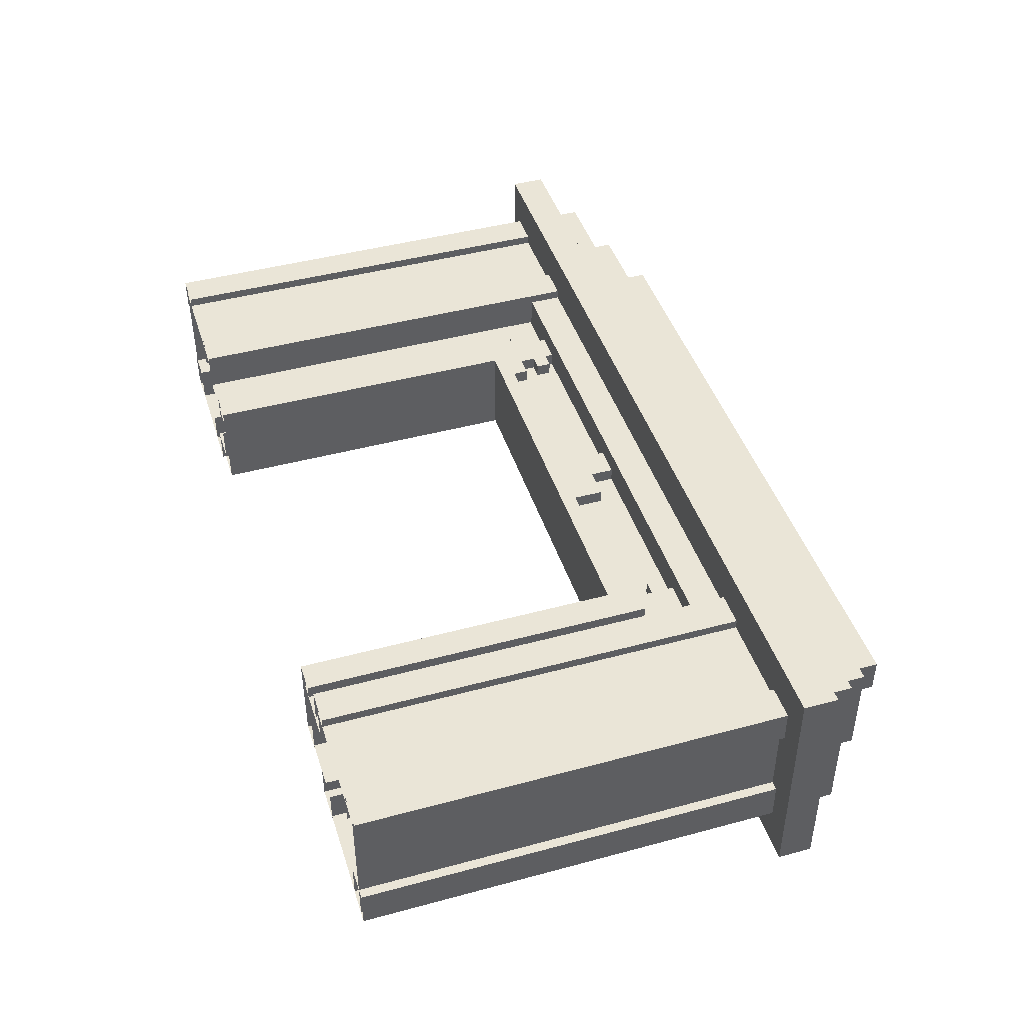
<metadata>
{"format":"obj","ext":"obj","renderer":"f3d","projection":"perspective","resolution":1024,"background":"white","views":[{"elev":44.3,"azim":72.5,"up":"+Z"}]}
</metadata>
<code>
g fort_temple_gate_mesh
v -5.355 5.894 0.6666
v -5.355 -2.76e-07 0.6666
v -5.83 -2.76e-07 0.6666
v -5.83 5.894 0.6666
v -5.355 5.894 0.1976
v -5.355 -1.67e-06 0.1976
v -5.355 -2.76e-07 0.6666
v -5.355 5.894 0.6666
v -5.83 5.894 0.6666
v -5.83 -2.76e-07 0.6666
v -5.83 -1.67e-06 0.1976
v -5.83 5.894 0.1976
v 5.835 1.817e-07 0.6666
v 5.835 5.894 0.6666
v 5.835 5.894 0.1976
v 5.835 -1.212e-06 0.1976
v 5.835 5.894 0.6666
v 5.835 1.817e-07 0.6666
v 5.36 1.054e-07 0.6666
v 5.36 5.894 0.6666
v 5.36 5.894 0.6666
v 5.36 1.054e-07 0.6666
v 5.36 -1.288e-06 0.1976
v 5.36 5.894 0.1976
v -3.742 5.894 0.6666
v -3.742 -1.997e-07 0.6666
v -4.217 -2.76e-07 0.6666
v -4.217 5.894 0.6666
v -3.742 5.894 0.6666
v -3.742 5.894 0.1976
v -3.742 -1.594e-06 0.1976
v -3.742 -1.997e-07 0.6666
v -4.217 5.894 0.6666
v -4.217 -2.76e-07 0.6666
v -4.217 -1.67e-06 0.1976
v -4.217 5.894 0.1976
v 4.064 5.894 0.6666
v 4.064 1.054e-07 0.6666
v 3.588 2.914e-08 0.6666
v 3.588 5.894 0.6666
v 3.588 5.894 0.6666
v 3.588 2.914e-08 0.6666
v 3.588 -1.365e-06 0.1976
v 3.588 5.894 0.1976
v 4.064 5.894 0.6666
v 4.064 5.894 0.1976
v 4.064 -1.288e-06 0.1976
v 4.064 1.054e-07 0.6666
v -3.212 4.916 0.2538
v -3.212 4.916 -0.3058
v -2.391 4.916 -0.3058
v -2.391 4.916 0.2538
v -2.391 4.71 -0.3058
v -2.391 4.71 0.2538
v -2.391 4.916 0.2538
v -2.391 4.916 -0.3058
v -2.391 4.71 0.2538
v -3.212 4.503 0.2538
v -3.212 4.916 0.2538
v -2.391 4.916 0.2538
v 3.112 4.503 0.2539
v 2.29 4.71 0.2539
v 3.112 4.916 0.2538
v 2.29 4.916 0.2539
v -3.212 4.503 0.2538
v -3.212 4.503 -0.3058
v -3.212 4.916 -0.3058
v -3.212 4.916 0.2538
v -0.5834 5.123 -0.3058
v 0.6553 5.123 -0.3058
v 0.6553 5.123 0.2539
v -0.5834 5.123 0.2539
v -0.1705 5.536 -0.3058
v 0.2424 5.536 -0.3058
v 0.2424 5.536 0.2538
v -0.1705 5.536 0.2538
v -0.5834 4.71 -0.3058
v -0.5834 5.123 -0.3058
v -0.5834 5.123 0.2539
v -0.5834 4.71 0.2539
v 0.6553 4.71 0.2539
v -0.5834 4.71 0.2539
v -0.5834 5.123 0.2539
v 0.6553 5.123 0.2539
v 0.6553 4.71 0.2539
v 0.6553 5.123 0.2539
v 0.6553 5.123 -0.3058
v 0.6553 4.71 -0.3058
v -0.1705 5.123 -0.3058
v -0.1705 5.536 -0.3058
v -0.1705 5.536 0.2538
v -0.1705 5.123 0.2539
v -0.1705 5.123 0.2539
v -0.1705 5.536 0.2538
v 0.2424 5.536 0.2538
v 0.2424 5.123 0.2539
v 0.2424 5.123 0.2539
v 0.2424 5.536 0.2538
v 0.2424 5.536 -0.3058
v 0.2424 5.123 -0.3058
v -3.275 4.916 0.2539
v -3.275 4.916 -0.3058
v -3.275 5.329 -0.3058
v -3.275 5.329 0.2539
v -3.069 4.916 0.2539
v -3.212 4.916 -0.3058
v -3.275 4.916 -0.3058
v -3.275 4.916 0.2539
v -3.069 5.329 -0.3058
v -3.069 5.329 0.2539
v -3.275 5.329 0.2539
v -3.275 5.329 -0.3058
v -3.275 4.916 0.2539
v -3.275 5.329 0.2539
v -3.069 5.329 0.2539
v -3.069 4.916 0.2539
v -2.66 5.536 -0.3058
v -2.66 5.536 0.2538
v -3.069 5.536 0.2538
v -3.069 5.536 -0.3058
v -2.66 4.916 0.2539
v -3.069 4.916 0.2539
v -3.069 5.536 0.2538
v -2.66 5.536 0.2538
v -2.66 4.916 -0.3058
v -2.66 4.916 0.2539
v -2.66 5.536 0.2538
v -2.66 5.536 -0.3058
v -3.069 4.916 0.2539
v -3.212 4.916 -0.3058
v -3.069 5.536 -0.3058
v -3.069 5.536 0.2538
v -2.454 5.123 -0.3058
v -2.454 5.123 0.2539
v -2.454 5.329 0.2539
v -2.454 5.329 -0.3058
v -2.66 5.123 -0.3058
v -2.66 5.123 0.2539
v -2.454 5.123 0.2539
v -2.454 5.123 -0.3058
v -2.66 5.123 0.2539
v -2.66 5.329 0.2539
v -2.454 5.329 0.2539
v -2.454 5.123 0.2539
v -2.66 5.329 0.2539
v -2.66 5.329 -0.3058
v -2.454 5.329 -0.3058
v -2.454 5.329 0.2539
v 3.112 4.916 0.2538
v 2.29 4.916 0.2539
v 2.29 4.916 -0.3058
v 3.112 4.916 -0.3058
v 2.29 4.71 0.2539
v -2.391 4.71 0.2538
v -2.391 4.71 -0.3058
v 2.29 4.71 -0.3058
v 2.29 4.71 -0.3058
v 2.29 4.916 -0.3058
v 2.29 4.916 0.2539
v 2.29 4.71 0.2539
v 3.112 4.503 0.2539
v 3.112 4.916 0.2538
v 3.112 4.916 -0.3058
v 3.112 4.503 -0.3058
v 3.461 4.916 0.2538
v 3.461 5.329 0.2538
v 3.461 5.329 -0.3058
v 3.461 4.916 -0.3058
v 3.255 4.916 0.2538
v 3.461 4.916 0.2538
v 3.461 4.916 -0.3058
v 3.112 4.916 -0.3058
v 3.255 5.329 -0.3058
v 3.461 5.329 -0.3058
v 3.461 5.329 0.2538
v 3.255 5.329 0.2538
v 3.461 4.916 0.2538
v 3.255 4.916 0.2538
v 3.255 5.329 0.2538
v 3.461 5.329 0.2538
v 2.846 5.536 -0.3058
v 3.255 5.536 -0.3058
v 3.255 5.536 0.2538
v 2.846 5.536 0.2538
v 2.846 4.916 0.2539
v 2.846 5.536 0.2538
v 3.255 5.536 0.2538
v 3.255 4.916 0.2538
v 2.846 4.916 -0.3058
v 2.846 5.536 -0.3058
v 2.846 5.536 0.2538
v 2.846 4.916 0.2539
v 3.255 4.916 0.2538
v 3.255 5.536 0.2538
v 3.255 5.536 -0.3058
v 3.112 4.916 -0.3058
v 2.64 5.123 -0.3058
v 2.64 5.329 -0.3058
v 2.64 5.329 0.2539
v 2.64 5.123 0.2539
v 2.846 5.123 -0.3058
v 2.64 5.123 -0.3058
v 2.64 5.123 0.2539
v 2.846 5.123 0.2539
v 2.846 5.123 0.2539
v 2.64 5.123 0.2539
v 2.64 5.329 0.2539
v 2.846 5.329 0.2539
v 2.846 5.329 0.2539
v 2.64 5.329 0.2539
v 2.64 5.329 -0.3058
v 2.846 5.329 -0.3058
v -2.804 -6.52e-08 0.2539
v -3.212 -6.52e-08 0.2539
v -3.212 4.503 0.2539
v -2.804 4.503 0.2539
v -3.212 -6.52e-08 0.2539
v -3.212 -3.828e-06 -0.3058
v -3.212 4.503 -0.3058
v -3.212 4.503 0.2539
v 2.703 -1.82e-06 0.2539
v 2.703 4.503 0.2539
v 3.112 4.503 0.2539
v 3.112 -1.82e-06 0.2539
v 3.112 -1.82e-06 0.2539
v 3.112 4.503 0.2539
v 3.112 4.503 -0.3058
v 3.112 -5.354e-06 -0.3058
v -4.696 7.798 -0.6011
v 4.782 7.798 -0.6011
v 4.782 7.798 -0.111
v -4.696 7.798 -0.111
v 4.782 7.798 -0.111
v 4.782 7.322 -0.111
v -4.696 7.322 -0.111
v -4.696 7.798 -0.111
v 4.782 7.798 -0.6011
v 4.782 7.322 -0.6012
v 4.782 7.322 -0.111
v 4.782 7.798 -0.111
v -4.696 7.798 -0.111
v -4.696 7.322 -0.111
v -4.696 7.322 -0.6012
v -4.696 7.798 -0.6011
v 2.898 -2.21e-06 0.06838
v 2.898 4.509 0.06837
v 3.806 -2.057e-06 0.06838
v 3.806 5.441 0.06837
v -2.812 4.509 0.06837
v -3.807 5.441 0.06837
v -3.807 -2.362e-06 0.06839
v -2.812 -2.438e-06 0.06838
v 3.806 5.441 0.5374
v 3.806 -5.869e-07 0.5374
v 3.806 -2.057e-06 0.06838
v 3.806 5.441 0.06837
v 3.806 5.917 0.5374
v 5.709 5.917 0.5374
v 3.806 5.441 0.5374
v -3.807 5.917 0.5374
v -3.807 5.441 0.5374
v -5.71 5.917 0.5374
v 5.709 -5.106e-07 0.5374
v 3.806 -5.869e-07 0.5374
v -5.71 -1.274e-06 0.5374
v -3.807 -8.92e-07 0.5374
v -3.807 -2.362e-06 0.06839
v -3.807 -8.92e-07 0.5374
v -3.807 5.441 0.5374
v -3.807 5.441 0.06837
v -3.807 5.441 0.5374
v 3.806 5.441 0.5374
v 3.806 5.441 0.06837
v -3.807 5.441 0.06837
v 5.709 -1.257e-05 -1.425
v 5.709 -5.106e-07 0.5374
v 5.709 5.917 0.5374
v 5.709 5.917 -1.425
v -5.71 -1.318e-05 -1.425
v -5.71 5.917 -1.425
v -5.71 5.917 0.5374
v -5.71 -1.274e-06 0.5374
v 6.21 6.37 1.249
v -6.123 6.37 1.249
v -5.647 6.37 0.7805
v 5.734 6.37 0.7805
v -5.647 6.37 -1.539
v -6.123 6.37 -2.008
v 6.21 6.37 -2.008
v 5.734 6.37 -1.539
v 6.21 5.894 -2.008
v 6.21 5.894 1.249
v 6.21 6.37 1.249
v 6.21 6.37 -2.008
v -6.123 5.894 1.249
v -6.123 6.37 1.249
v 6.21 6.37 1.249
v 6.21 5.894 1.249
v -6.123 5.894 1.249
v -6.123 5.894 -2.008
v -6.123 6.37 -2.008
v -6.123 6.37 1.249
v -5.647 6.846 -1.539
v 5.734 6.846 -1.539
v 5.258 6.846 -1.07
v -5.172 6.846 -1.07
v 5.258 6.846 0.3114
v 5.734 6.846 0.7805
v -5.647 6.846 0.7805
v -5.172 6.846 0.3114
v 5.734 6.37 0.7805
v -5.647 6.37 0.7805
v -5.647 6.846 0.7805
v 5.734 6.846 0.7805
v -5.647 6.37 0.7805
v -5.647 6.37 -1.539
v -5.647 6.846 -1.539
v -5.647 6.846 0.7805
v 5.734 6.846 -1.539
v 5.734 6.37 -1.539
v 5.734 6.37 0.7805
v 5.734 6.846 0.7805
v -5.172 7.322 0.3114
v -5.172 7.322 -1.07
v -4.696 7.322 -0.6012
v -4.696 7.322 -0.111
v 4.782 7.322 -0.6012
v 5.258 7.322 -1.07
v 5.258 7.322 0.3114
v 4.782 7.322 -0.111
v -5.172 7.322 0.3114
v 5.258 7.322 0.3114
v 5.258 6.846 0.3114
v -5.172 6.846 0.3114
v 5.258 7.322 0.3114
v 5.258 7.322 -1.07
v 5.258 6.846 -1.07
v 5.258 6.846 0.3114
v -5.172 7.322 -1.07
v -5.172 7.322 0.3114
v -5.172 6.846 0.3114
v -5.172 6.846 -1.07
v -6.123 5.894 1.249
v -5.362 5.894 0.499
v -5.362 5.894 -1.258
v -6.123 5.894 -2.008
v -6.123 5.894 -2.008
v -5.362 5.894 -1.258
v 5.448 5.894 -1.258
v 6.21 5.894 -2.008
v 6.21 5.894 -2.008
v 5.448 5.894 -1.258
v 5.448 5.894 0.499
v 6.21 5.894 1.249
v 6.21 5.894 1.249
v 5.448 5.894 0.499
v -5.362 5.894 0.499
v -6.123 5.894 1.249
v -5.355 5.894 -0.9135
v -5.355 -1.103e-05 -0.9135
v -5.83 -1.103e-05 -0.9135
v -5.83 5.894 -0.9135
v -5.355 5.894 -1.459
v -5.355 -1.242e-05 -1.459
v -5.355 -1.103e-05 -0.9135
v -5.355 5.894 -0.9135
v -5.83 5.894 -0.9135
v -5.83 -1.103e-05 -0.9135
v -5.83 -1.242e-05 -1.459
v -5.83 5.894 -1.459
v 5.835 -1.072e-05 -0.9135
v 5.835 5.894 -0.9135
v 5.835 5.894 -1.459
v 5.835 -1.189e-05 -1.459
v 5.835 5.894 -0.9135
v 5.835 -1.072e-05 -0.9135
v 5.36 -1.072e-05 -0.9135
v 5.36 5.894 -0.9135
v 5.36 5.894 -0.9135
v 5.36 -1.072e-05 -0.9135
v 5.36 -1.189e-05 -1.459
v 5.36 5.894 -1.459
v 3.806 5.917 -1.425
v 3.806 5.441 -1.425
v 5.709 5.917 -1.425
v -3.807 5.917 -1.425
v -3.807 5.441 -1.425
v -5.71 5.917 -1.425
v 5.709 -1.257e-05 -1.425
v 3.806 -1.257e-05 -1.425
v -5.71 -1.318e-05 -1.425
v -3.807 -1.257e-05 -1.425
v -5.355 5.894 -1.459
v -5.83 5.894 -1.459
v -5.83 -1.242e-05 -1.459
v -5.355 -1.242e-05 -1.459
v 5.835 5.894 -1.459
v 5.36 5.894 -1.459
v 5.36 -1.189e-05 -1.459
v 5.835 -1.189e-05 -1.459
v 3.588 5.894 -1.459
v 3.588 -1.242e-05 -1.459
v 4.064 -1.303e-05 -1.459
v 4.064 5.894 -1.459
v 3.588 5.894 -1.459
v 3.588 5.894 -0.99
v 3.588 -1.156e-05 -0.99
v 3.588 -1.242e-05 -1.459
v 4.064 5.894 -1.459
v 4.064 -1.303e-05 -1.459
v 4.064 -1.187e-05 -0.99
v 4.064 5.894 -0.99
v -4.217 5.894 -1.459
v -4.217 -1.242e-05 -1.459
v -3.742 -1.242e-05 -1.459
v -3.742 5.894 -1.459
v -3.742 5.894 -1.459
v -3.742 -1.242e-05 -1.459
v -3.742 -1.126e-05 -0.9899
v -3.742 5.894 -0.99
v -4.217 5.894 -1.459
v -4.217 5.894 -0.99
v -4.217 -1.126e-05 -0.9899
v -4.217 -1.242e-05 -1.459
v 3.112 4.916 -1.046
v 3.112 4.916 -0.4866
v 2.29 4.916 -0.4866
v 2.29 4.916 -1.046
v 2.29 4.71 -0.4866
v 2.29 4.71 -1.046
v 2.29 4.916 -1.046
v 2.29 4.916 -0.4866
v 2.29 4.71 -1.046
v 3.112 4.503 -1.046
v 3.112 4.916 -1.046
v 2.29 4.916 -1.046
v -3.212 4.503 -1.046
v -2.391 4.71 -1.046
v -3.212 4.916 -1.046
v -2.391 4.916 -1.046
v 3.112 4.503 -1.046
v 3.112 4.503 -0.4866
v 3.112 4.916 -0.4866
v 3.112 4.916 -1.046
v 0.6259 5.123 -0.4866
v -0.6128 5.123 -0.4866
v -0.6128 5.123 -1.046
v 0.6259 5.123 -1.046
v 0.213 5.536 -0.4866
v -0.1999 5.536 -0.4866
v -0.1999 5.536 -1.046
v 0.213 5.536 -1.046
v 0.6259 4.71 -0.4866
v 0.6259 5.123 -0.4866
v 0.6259 5.123 -1.046
v 0.6259 4.71 -1.046
v -0.6128 4.71 -1.046
v 0.6259 4.71 -1.046
v 0.6259 5.123 -1.046
v -0.6128 5.123 -1.046
v -0.6128 4.71 -1.046
v -0.6128 5.123 -1.046
v -0.6128 5.123 -0.4866
v -0.6128 4.71 -0.4866
v 0.213 5.123 -0.4866
v 0.213 5.536 -0.4866
v 0.213 5.536 -1.046
v 0.213 5.123 -1.046
v 0.213 5.123 -1.046
v 0.213 5.536 -1.046
v -0.1999 5.536 -1.046
v -0.1999 5.123 -1.046
v -0.1999 5.123 -1.046
v -0.1999 5.536 -1.046
v -0.1999 5.536 -0.4866
v -0.1999 5.123 -0.4866
v 3.318 4.916 -1.046
v 3.318 4.916 -0.4866
v 3.318 5.329 -0.4866
v 3.318 5.329 -1.046
v 3.112 4.916 -1.046
v 3.112 4.916 -0.4866
v 3.318 4.916 -0.4866
v 3.318 4.916 -1.046
v 3.112 5.329 -0.4866
v 3.112 5.329 -1.046
v 3.318 5.329 -1.046
v 3.318 5.329 -0.4866
v 3.318 4.916 -1.046
v 3.318 5.329 -1.046
v 3.112 5.329 -1.046
v 3.112 4.916 -1.046
v 2.703 5.536 -0.4866
v 2.703 5.536 -1.046
v 3.112 5.536 -1.046
v 3.112 5.536 -0.4866
v 2.703 4.916 -1.046
v 3.112 4.916 -1.046
v 3.112 5.536 -1.046
v 2.703 5.536 -1.046
v 2.703 4.916 -0.4866
v 2.703 4.916 -1.046
v 2.703 5.536 -1.046
v 2.703 5.536 -0.4866
v 3.112 4.916 -1.046
v 3.112 4.916 -0.4866
v 3.112 5.536 -0.4866
v 3.112 5.536 -1.046
v 2.496 5.123 -0.4866
v 2.496 5.123 -1.046
v 2.496 5.329 -1.046
v 2.496 5.329 -0.4866
v 2.703 5.123 -0.4866
v 2.703 5.123 -1.046
v 2.496 5.123 -1.046
v 2.496 5.123 -0.4866
v 2.703 5.123 -1.046
v 2.703 5.329 -1.046
v 2.496 5.329 -1.046
v 2.496 5.123 -1.046
v 2.703 5.329 -1.046
v 2.703 5.329 -0.4866
v 2.496 5.329 -0.4866
v 2.496 5.329 -1.046
v -3.212 4.916 -1.046
v -2.391 4.916 -1.046
v -2.391 4.916 -0.4867
v -3.212 4.916 -0.4866
v -2.391 4.71 -1.046
v 2.29 4.71 -1.046
v 2.29 4.71 -0.4866
v -2.391 4.71 -0.4866
v -2.391 4.71 -0.4866
v -2.391 4.916 -0.4867
v -2.391 4.916 -1.046
v -2.391 4.71 -1.046
v -3.212 4.503 -1.046
v -3.212 4.916 -1.046
v -3.212 4.916 -0.4866
v -3.212 4.503 -0.4867
v -3.419 4.916 -1.046
v -3.419 5.329 -1.046
v -3.419 5.329 -0.4866
v -3.419 4.916 -0.4866
v -3.212 4.916 -1.046
v -3.419 4.916 -1.046
v -3.419 4.916 -0.4866
v -3.212 4.916 -0.4866
v -3.212 5.329 -0.4866
v -3.419 5.329 -0.4866
v -3.419 5.329 -1.046
v -3.212 5.329 -1.046
v -3.419 4.916 -1.046
v -3.212 4.916 -1.046
v -3.212 5.329 -1.046
v -3.419 5.329 -1.046
v -2.804 5.536 -0.4866
v -3.212 5.536 -0.4866
v -3.212 5.536 -1.046
v -2.804 5.536 -1.046
v -2.804 4.916 -1.046
v -2.804 5.536 -1.046
v -3.212 5.536 -1.046
v -3.212 4.916 -1.046
v -2.804 4.916 -0.4866
v -2.804 5.536 -0.4866
v -2.804 5.536 -1.046
v -2.804 4.916 -1.046
v -3.212 4.916 -1.046
v -3.212 5.536 -1.046
v -3.212 5.536 -0.4866
v -3.212 4.916 -0.4866
v -2.597 5.123 -0.4866
v -2.597 5.329 -0.4866
v -2.597 5.329 -1.046
v -2.597 5.123 -1.046
v -2.804 5.123 -0.4866
v -2.597 5.123 -0.4866
v -2.597 5.123 -1.046
v -2.804 5.123 -1.046
v -2.804 5.123 -1.046
v -2.597 5.123 -1.046
v -2.597 5.329 -1.046
v -2.804 5.329 -1.046
v -2.804 5.329 -1.046
v -2.597 5.329 -1.046
v -2.597 5.329 -0.4866
v -2.804 5.329 -0.4866
v 2.703 -1.057e-05 -1.046
v 3.112 -1.057e-05 -1.046
v 3.112 4.503 -1.046
v 2.703 4.503 -1.046
v 2.703 4.503 0.2539
v 2.703 -1.82e-06 0.2539
v 2.703 -1.057e-05 -1.046
v 2.703 4.503 -1.046
v 3.112 -1.057e-05 -1.046
v 3.112 -1.07e-05 -0.4866
v 3.112 4.503 -0.4866
v 3.112 4.503 -1.046
v -2.804 -1.195e-05 -1.046
v -2.804 4.503 -1.046
v -3.212 4.503 -1.046
v -3.212 -1.195e-05 -1.046
v -3.212 4.503 0.2538
v 3.112 4.503 0.2539
v 3.112 4.503 -1.046
v -3.212 4.503 -1.046
v -3.212 -1.195e-05 -1.046
v -3.212 4.503 -1.046
v -3.212 4.503 -0.4867
v -3.212 -1.223e-05 -0.4866
v -2.804 -6.52e-08 0.2539
v -2.804 4.503 0.2539
v -2.804 4.503 -1.046
v -2.804 -1.195e-05 -1.046
v 2.898 -1.172e-05 -0.9899
v 3.806 -1.141e-05 -0.9899
v 2.898 4.509 -0.9899
v 3.806 5.441 -0.99
v -2.812 4.509 -0.99
v -3.807 5.441 -0.99
v -3.807 -1.202e-05 -0.9899
v -2.812 -1.202e-05 -0.9899
v -6.123 5.894 -2.008
v 6.21 5.894 -2.008
v 6.21 6.37 -2.008
v -6.123 6.37 -2.008
v 5.734 6.37 -1.539
v 5.734 6.846 -1.539
v -5.647 6.846 -1.539
v -5.647 6.37 -1.539
v -5.172 7.322 -1.07
v -5.172 6.846 -1.07
v 5.258 6.846 -1.07
v 5.258 7.322 -1.07
v 4.782 7.798 -0.6011
v -4.696 7.798 -0.6011
v -4.696 7.322 -0.6012
v 4.782 7.322 -0.6012
v -3.807 5.441 -0.9563
v 3.806 5.441 -0.9563
v 3.806 5.441 -1.425
v -3.807 5.441 -1.425
g fort_temple_gate_mesh_0
f 3 2 1
f 4 3 1
f 7 6 5
f 8 7 5
f 11 10 9
f 12 11 9
f 15 14 13
f 16 15 13
f 19 18 17
f 20 19 17
f 23 22 21
f 24 23 21
f 27 26 25
f 28 27 25
f 31 30 29
f 32 31 29
f 35 34 33
f 36 35 33
f 39 38 37
f 40 39 37
f 43 42 41
f 44 43 41
f 47 46 45
f 48 47 45
f 51 50 49
f 52 51 49
f 55 54 53
f 56 55 53
f 59 58 57
f 60 59 57
f 58 61 57
f 61 62 57
f 61 63 62
f 63 64 62
f 67 66 65
f 68 67 65
f 71 70 69
f 72 71 69
f 75 74 73
f 76 75 73
f 79 78 77
f 80 79 77
f 83 82 81
f 84 83 81
f 87 86 85
f 88 87 85
f 91 90 89
f 92 91 89
f 95 94 93
f 96 95 93
f 99 98 97
f 100 99 97
f 103 102 101
f 104 103 101
f 107 106 105
f 108 107 105
f 111 110 109
f 112 111 109
f 115 114 113
f 116 115 113
f 119 118 117
f 120 119 117
f 123 122 121
f 124 123 121
f 127 126 125
f 128 127 125
f 131 130 129
f 132 131 129
f 135 134 133
f 136 135 133
f 139 138 137
f 140 139 137
f 143 142 141
f 144 143 141
f 147 146 145
f 148 147 145
f 151 150 149
f 152 151 149
f 155 154 153
f 156 155 153
f 159 158 157
f 160 159 157
f 163 162 161
f 164 163 161
f 167 166 165
f 168 167 165
f 171 170 169
f 172 171 169
f 175 174 173
f 176 175 173
f 179 178 177
f 180 179 177
f 183 182 181
f 184 183 181
f 187 186 185
f 188 187 185
f 191 190 189
f 192 191 189
f 195 194 193
f 196 195 193
f 199 198 197
f 200 199 197
f 203 202 201
f 204 203 201
f 207 206 205
f 208 207 205
f 211 210 209
f 212 211 209
f 215 214 213
f 216 215 213
f 219 218 217
f 220 219 217
f 223 222 221
f 224 223 221
f 227 226 225
f 228 227 225
f 231 230 229
f 232 231 229
f 235 234 233
f 236 235 233
f 239 238 237
f 240 239 237
f 243 242 241
f 244 243 241
f 247 246 245
f 246 247 248
f 248 249 246
f 249 248 250
f 249 250 251
f 251 252 249
f 255 254 253
f 256 255 253
f 259 258 257
f 259 257 260
f 261 259 260
f 261 260 262
f 263 258 259
f 264 263 259
f 261 262 265
f 266 261 265
f 269 268 267
f 270 269 267
f 273 272 271
f 274 273 271
f 277 276 275
f 278 277 275
f 281 280 279
f 282 281 279
f 285 284 283
f 286 285 283
f 284 285 287
f 288 284 287
f 288 287 289
f 286 283 289
f 287 290 289
f 290 286 289
f 293 292 291
f 294 293 291
f 297 296 295
f 298 297 295
f 301 300 299
f 302 301 299
f 305 304 303
f 306 305 303
f 305 307 304
f 307 308 304
f 308 307 309
f 306 303 309
f 307 310 309
f 310 306 309
f 313 312 311
f 314 313 311
f 317 316 315
f 318 317 315
f 321 320 319
f 322 321 319
f 325 324 323
f 326 325 323
f 324 325 327
f 328 324 327
f 328 327 329
f 326 323 329
f 327 330 329
f 330 326 329
f 333 332 331
f 334 333 331
f 337 336 335
f 338 337 335
f 341 340 339
f 342 341 339
f 345 344 343
f 346 345 343
f 349 348 347
f 350 349 347
f 353 352 351
f 354 353 351
f 357 356 355
f 358 357 355
f 361 360 359
f 362 361 359
f 365 364 363
f 366 365 363
f 369 368 367
f 370 369 367
f 373 372 371
f 374 373 371
f 377 376 375
f 378 377 375
f 381 380 379
f 382 381 379
f 385 384 383
f 383 384 386
f 384 387 386
f 386 387 388
f 385 389 384
f 389 390 384
f 388 387 391
f 387 392 391
f 395 394 393
f 396 395 393
f 399 398 397
f 400 399 397
f 403 402 401
f 404 403 401
f 407 406 405
f 408 407 405
f 411 410 409
f 412 411 409
f 415 414 413
f 416 415 413
f 419 418 417
f 420 419 417
f 423 422 421
f 424 423 421
f 427 426 425
f 428 427 425
f 431 430 429
f 432 431 429
f 435 434 433
f 436 435 433
f 434 437 433
f 437 438 433
f 437 439 438
f 439 440 438
f 443 442 441
f 444 443 441
f 447 446 445
f 448 447 445
f 451 450 449
f 452 451 449
f 455 454 453
f 456 455 453
f 459 458 457
f 460 459 457
f 463 462 461
f 464 463 461
f 467 466 465
f 468 467 465
f 471 470 469
f 472 471 469
f 475 474 473
f 476 475 473
f 479 478 477
f 480 479 477
f 483 482 481
f 484 483 481
f 487 486 485
f 488 487 485
f 491 490 489
f 492 491 489
f 495 494 493
f 496 495 493
f 499 498 497
f 500 499 497
f 503 502 501
f 504 503 501
f 507 506 505
f 508 507 505
f 511 510 509
f 512 511 509
f 515 514 513
f 516 515 513
f 519 518 517
f 520 519 517
f 523 522 521
f 524 523 521
f 527 526 525
f 528 527 525
f 531 530 529
f 532 531 529
f 535 534 533
f 536 535 533
f 539 538 537
f 540 539 537
f 543 542 541
f 544 543 541
f 547 546 545
f 548 547 545
f 551 550 549
f 552 551 549
f 555 554 553
f 556 555 553
f 559 558 557
f 560 559 557
f 563 562 561
f 564 563 561
f 567 566 565
f 568 567 565
f 571 570 569
f 572 571 569
f 575 574 573
f 576 575 573
f 579 578 577
f 580 579 577
f 583 582 581
f 584 583 581
f 587 586 585
f 588 587 585
f 591 590 589
f 592 591 589
f 595 594 593
f 596 595 593
f 599 598 597
f 600 599 597
f 603 602 601
f 604 603 601
f 607 606 605
f 608 607 605
f 611 610 609
f 612 611 609
f 615 614 613
f 616 615 613
f 619 618 617
f 618 619 620
f 621 620 619
f 620 621 622
f 622 621 623
f 624 623 621
f 627 626 625
f 628 627 625
f 631 630 629
f 632 631 629
f 635 634 633
f 636 635 633
f 639 638 637
f 640 639 637
f 643 642 641
f 644 643 641

</code>
